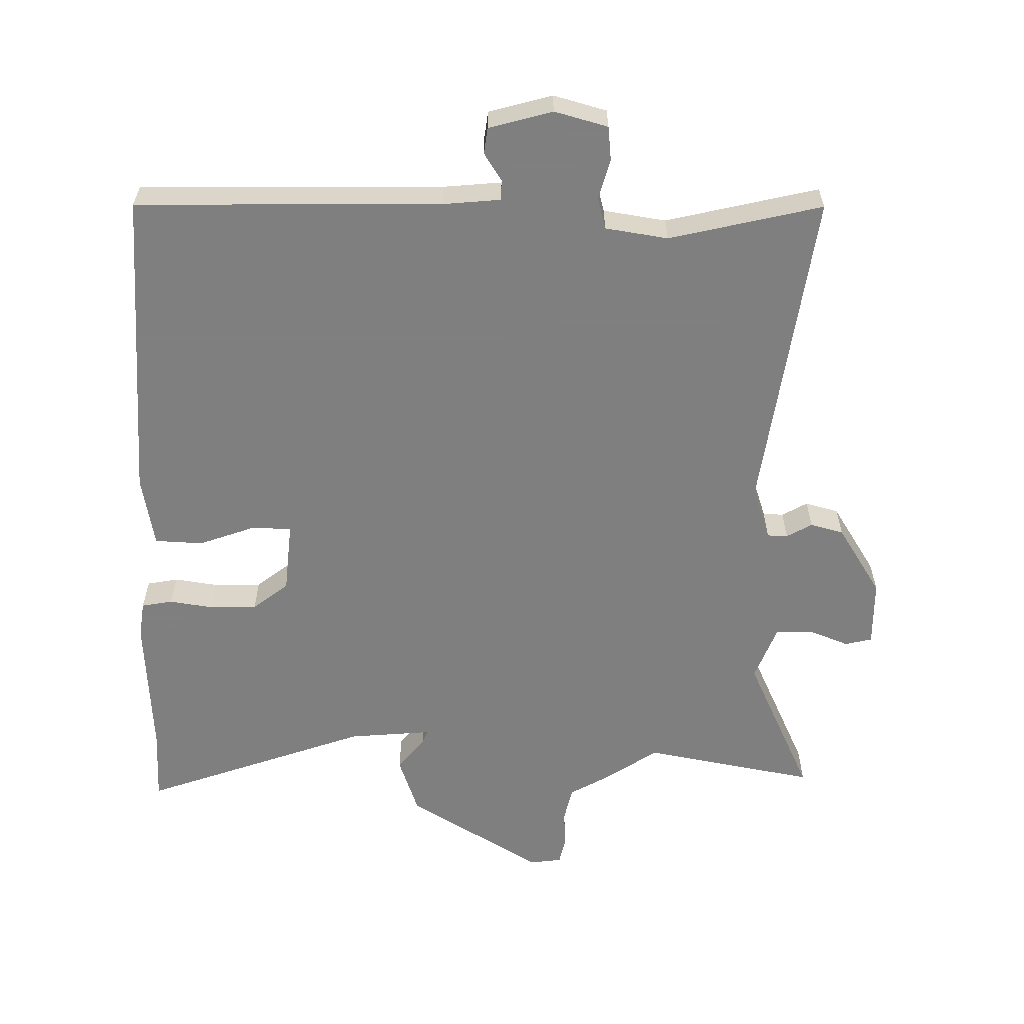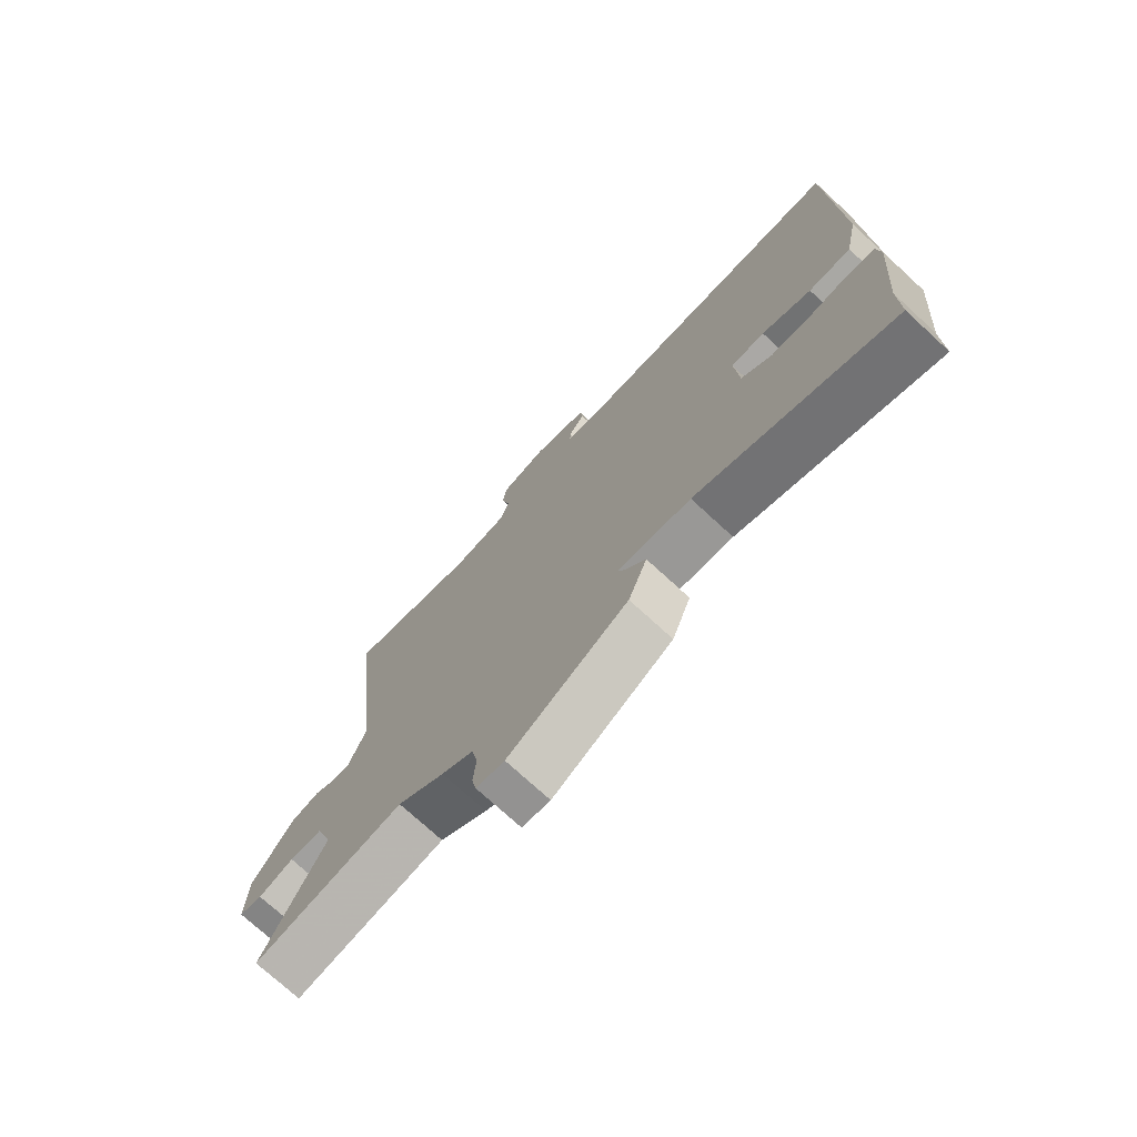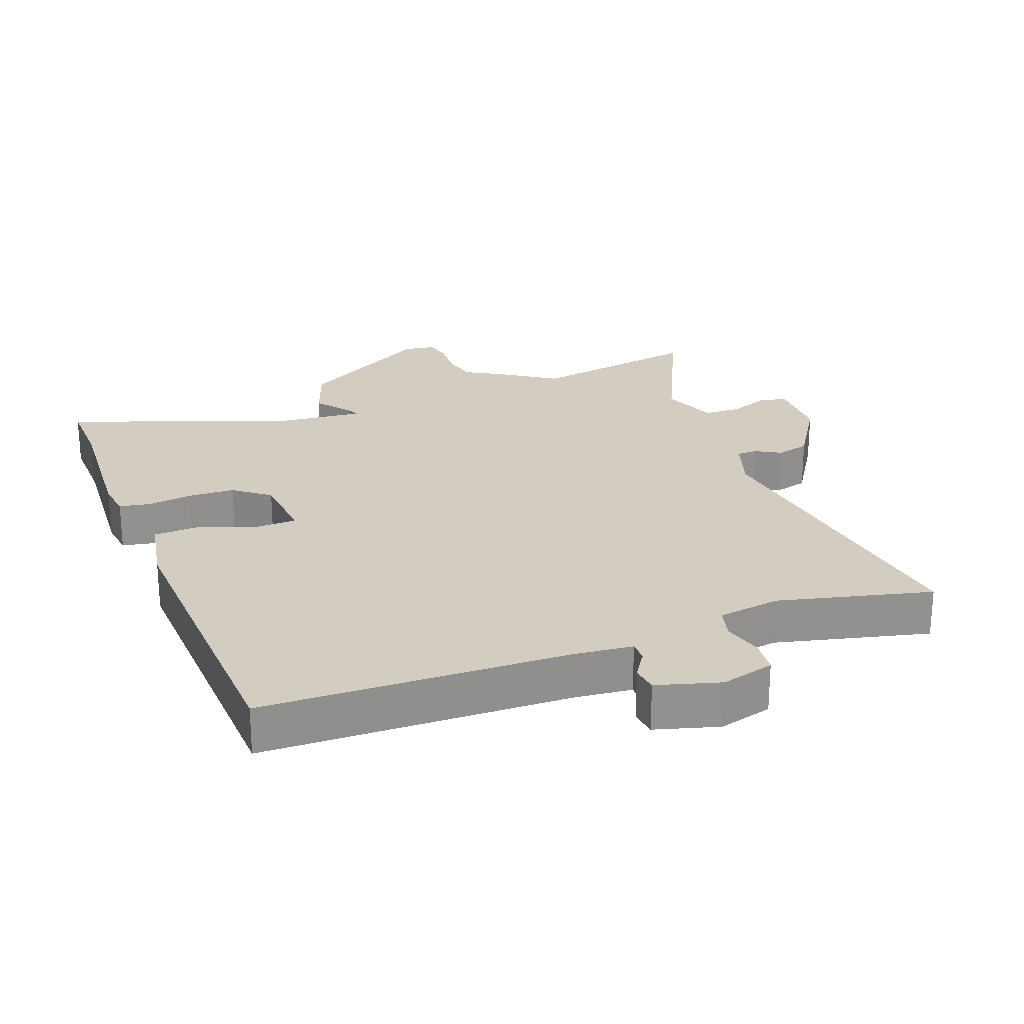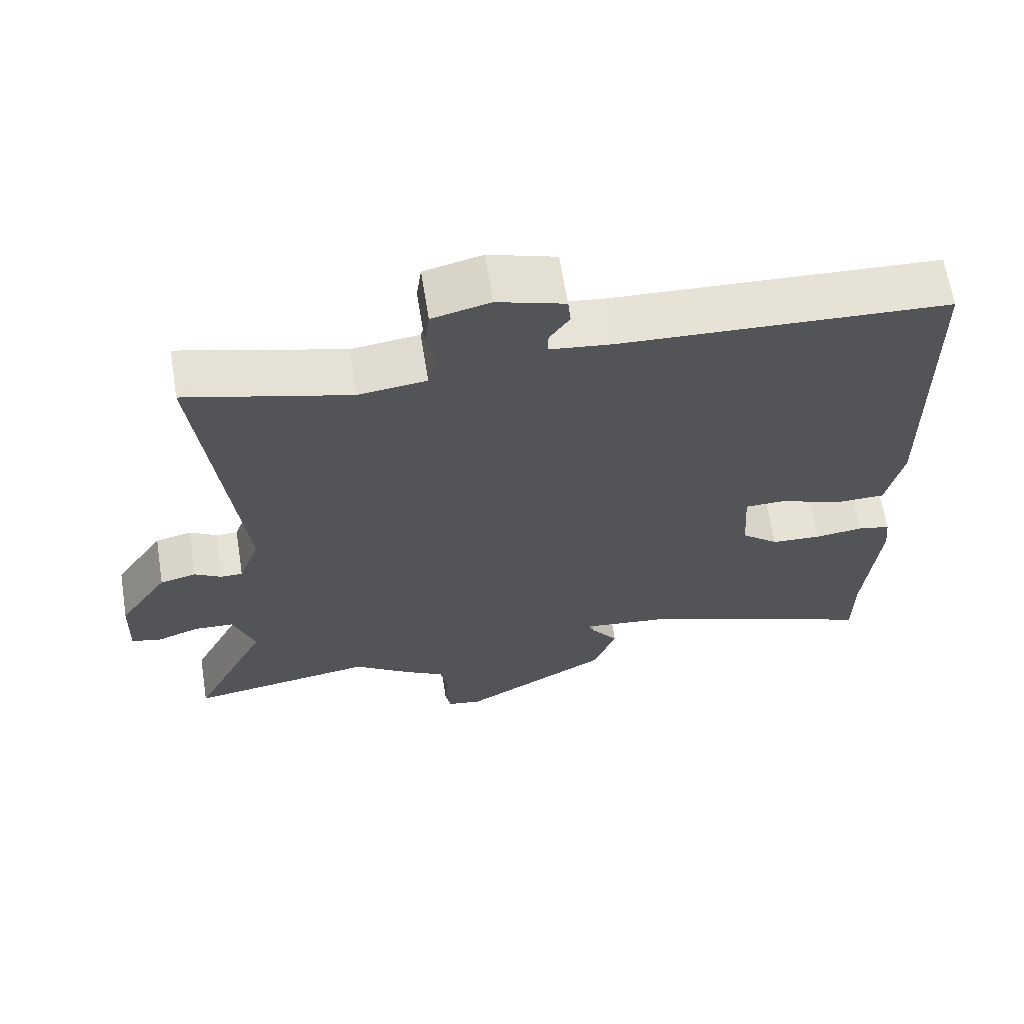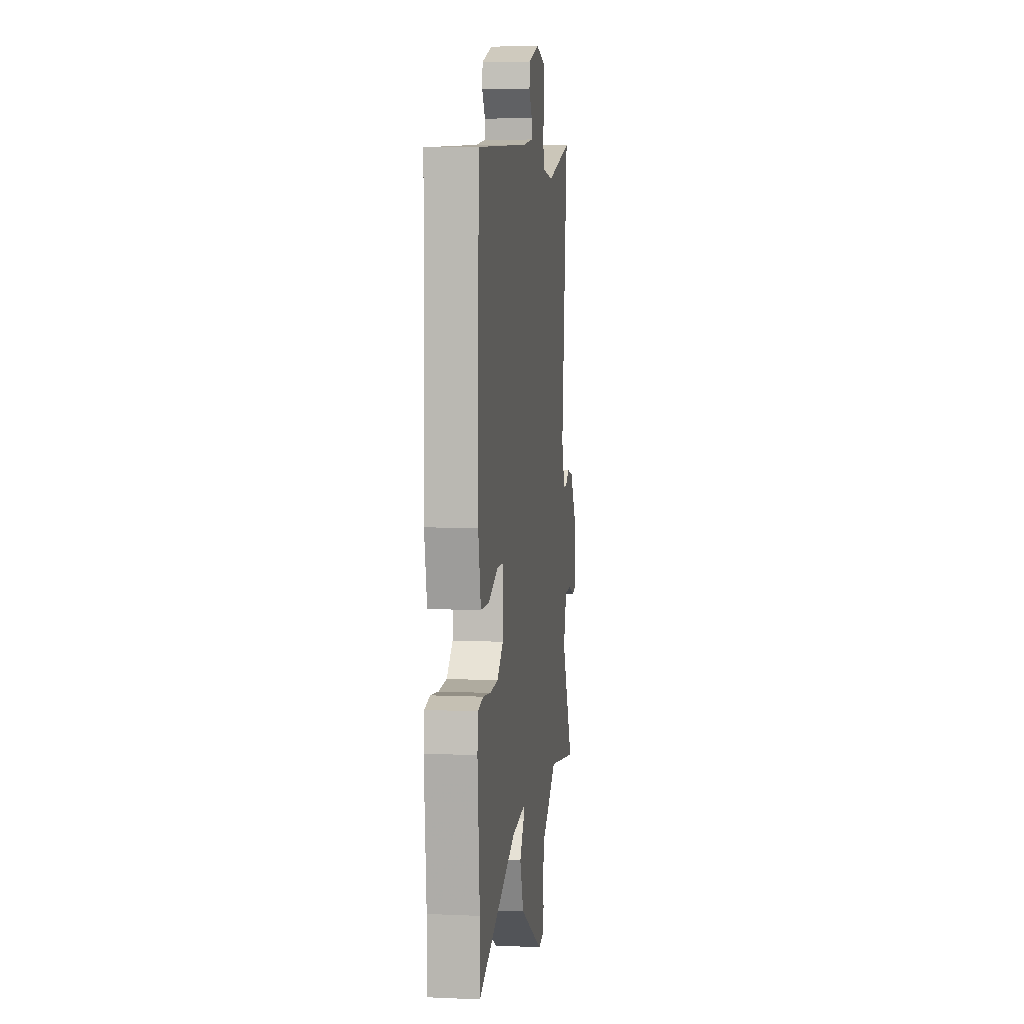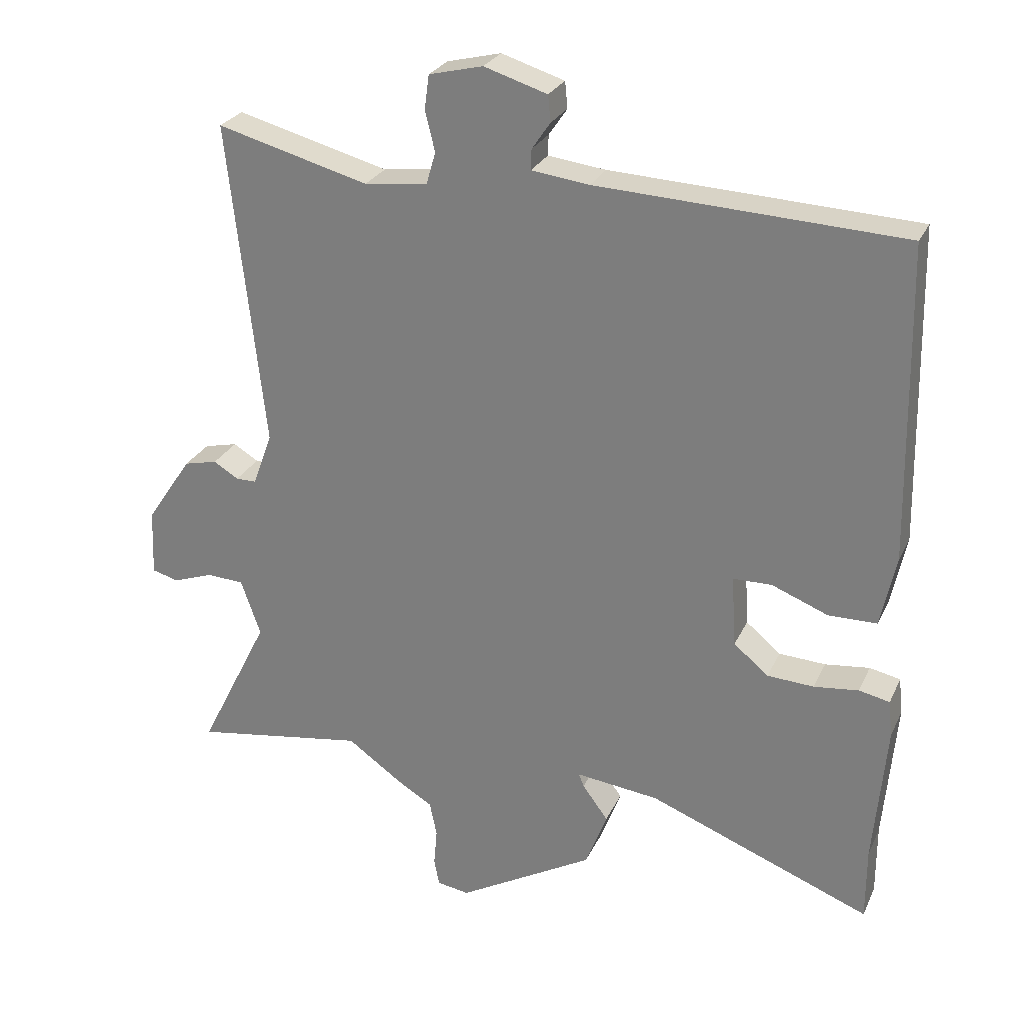
<metadata>
{"format":"obj","ext":"obj","renderer":"f3d","projection":"perspective","resolution":1024,"background":"white","views":[{"elev":-59.9,"azim":-2.6,"up":"+Y"},{"elev":-74.3,"azim":-132.6,"up":"+Z"},{"elev":24.5,"azim":-22.1,"up":"+Y"},{"elev":64.9,"azim":170.9,"up":"+Z"},{"elev":6.5,"azim":-82.6,"up":"+Z"},{"elev":26.7,"azim":-159.2,"up":"+Z"}]}
</metadata>
<code>
v -0.5 0.07 0.5
v -0.035 0.07 0.522
v 0.053 0.07 0.533
v 0.052 0.07 0.564
v 0.024 0.07 0.605
v 0.028 0.07 0.645
v 0.124 0.07 0.675
v 0.206 0.07 0.655
v 0.213 0.07 0.603
v 0.198 0.07 0.542
v 0.212 0.07 0.494
v 0.308 0.07 0.482
v 0.539 0.07 0.544
v 0.484 0.07 0.048
v 0.514 0.07 -0.033
v 0.545 0.07 -0.033
v 0.583 0.07 -0.01
v 0.634 0.07 -0.022
v 0.704 0.07 -0.126
v 0.708 0.07 -0.228
v 0.667 0.07 -0.239
v 0.606 0.07 -0.217
v 0.549 0.07 -0.22
v 0.519 0.07 -0.306
v 0.626 0.07 -0.52
v 0.363 0.07 -0.479
v 0.28 0.07 -0.538
v 0.225 0.07 -0.571
v 0.214 0.07 -0.625
v 0.219 0.07 -0.682
v 0.211 0.07 -0.723
v 0.162 0.07 -0.731
v -0.046 0.07 -0.613
v -0.079 0.07 -0.526
v -0.04 0.07 -0.473
v -0.032 0.07 -0.453
v -0.159 0.07 -0.468
v -0.5 0.07 -0.601
v -0.5 0.07 -0.489
v -0.519 0.07 -0.272
v -0.513 0.07 -0.216
v -0.466 0.07 -0.206
v -0.398 0.07 -0.214
v -0.327 0.07 -0.21
v -0.274 0.07 -0.166
v -0.267 0.07 -0.057
v -0.326 0.07 -0.056
v -0.412 0.07 -0.09
v -0.486 0.07 -0.089
v -0.509 0.07 0.02
v -0.5 0 0.5
v -0.035 0 0.522
v 0.053 0 0.533
v 0.052 0 0.564
v 0.024 0 0.605
v 0.028 0 0.645
v 0.124 0 0.675
v 0.206 0 0.655
v 0.213 0 0.603
v 0.198 0 0.542
v 0.212 0 0.494
v 0.308 0 0.482
v 0.539 0 0.544
v 0.484 0 0.048
v 0.514 0 -0.033
v 0.545 0 -0.033
v 0.583 0 -0.01
v 0.634 0 -0.022
v 0.704 0 -0.126
v 0.708 0 -0.228
v 0.667 0 -0.239
v 0.606 0 -0.217
v 0.549 0 -0.22
v 0.519 0 -0.306
v 0.626 0 -0.52
v 0.363 0 -0.479
v 0.28 0 -0.538
v 0.225 0 -0.571
v 0.214 0 -0.625
v 0.219 0 -0.682
v 0.211 0 -0.723
v 0.162 0 -0.731
v -0.046 0 -0.613
v -0.079 0 -0.526
v -0.04 0 -0.473
v -0.032 0 -0.453
v -0.159 0 -0.468
v -0.5 0 -0.601
v -0.5 0 -0.489
v -0.519 0 -0.272
v -0.513 0 -0.216
v -0.466 0 -0.206
v -0.398 0 -0.214
v -0.327 0 -0.21
v -0.274 0 -0.166
v -0.267 0 -0.057
v -0.326 0 -0.056
v -0.412 0 -0.09
v -0.486 0 -0.089
v -0.509 0 0.02
f 47 48 49 50
f 46 47 50 1
f 40 41 42 43
f 39 40 43 44
f 37 38 39 44
f 36 37 44 45
f 32 33 34 35
f 32 35 36
f 29 30 31 32
f 28 29 32 36
f 26 27 28 36
f 24 25 26
f 23 24 26 36
f 19 20 21 22
f 19 22 23
f 16 17 18 19
f 15 16 19 23
f 14 15 23 36
f 12 13 14 36
f 7 8 9 10
f 7 10 11
f 4 5 6 7
f 3 4 7 11
f 2 3 11
f 46 1 2 11
f 36 45 46
f 11 12 36 46
f 100 99 98 97
f 51 100 97 96
f 93 92 91 90
f 94 93 90 89
f 94 89 88 87
f 95 94 87 86
f 85 84 83 82
f 86 85 82
f 82 81 80 79
f 86 82 79 78
f 86 78 77 76
f 76 75 74
f 86 76 74 73
f 72 71 70 69
f 73 72 69
f 69 68 67 66
f 73 69 66 65
f 86 73 65 64
f 86 64 63 62
f 60 59 58 57
f 61 60 57
f 57 56 55 54
f 61 57 54 53
f 61 53 52
f 61 52 51 96
f 96 95 86
f 96 86 62 61
f 1 51 52 2
f 2 52 53 3
f 3 53 54 4
f 4 54 55 5
f 5 55 56 6
f 6 56 57 7
f 7 57 58 8
f 8 58 59 9
f 9 59 60 10
f 10 60 61 11
f 11 61 62 12
f 12 62 63 13
f 13 63 64 14
f 14 64 65 15
f 15 65 66 16
f 16 66 67 17
f 17 67 68 18
f 18 68 69 19
f 19 69 70 20
f 20 70 71 21
f 21 71 72 22
f 22 72 73 23
f 23 73 74 24
f 24 74 75 25
f 25 75 76 26
f 26 76 77 27
f 27 77 78 28
f 28 78 79 29
f 29 79 80 30
f 30 80 81 31
f 31 81 82 32
f 32 82 83 33
f 33 83 84 34
f 34 84 85 35
f 35 85 86 36
f 36 86 87 37
f 37 87 88 38
f 38 88 89 39
f 39 89 90 40
f 40 90 91 41
f 41 91 92 42
f 42 92 93 43
f 43 93 94 44
f 44 94 95 45
f 45 95 96 46
f 46 96 97 47
f 47 97 98 48
f 48 98 99 49
f 49 99 100 50
f 50 100 51 1

</code>
